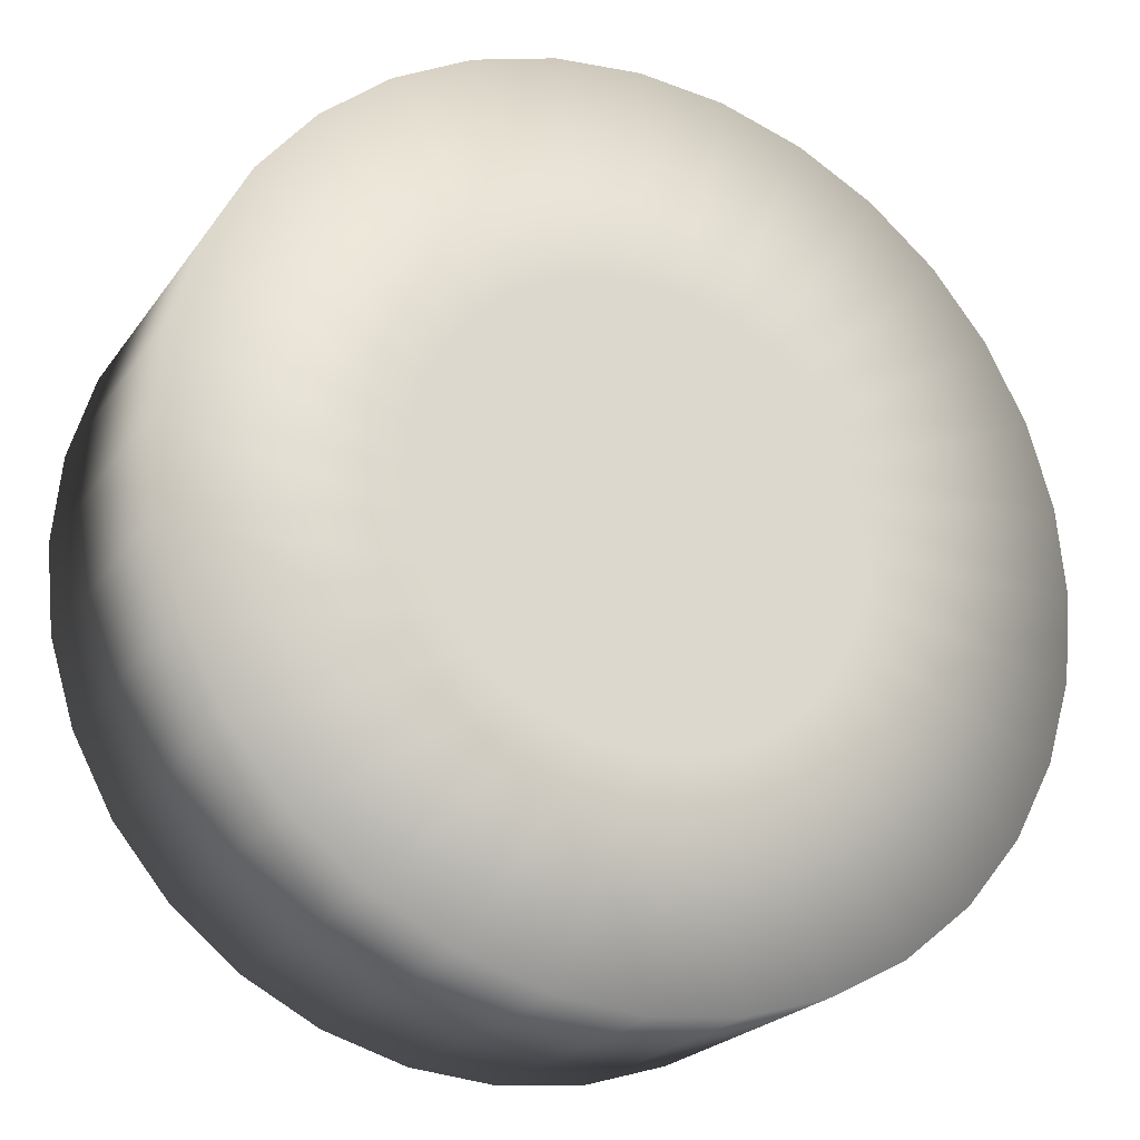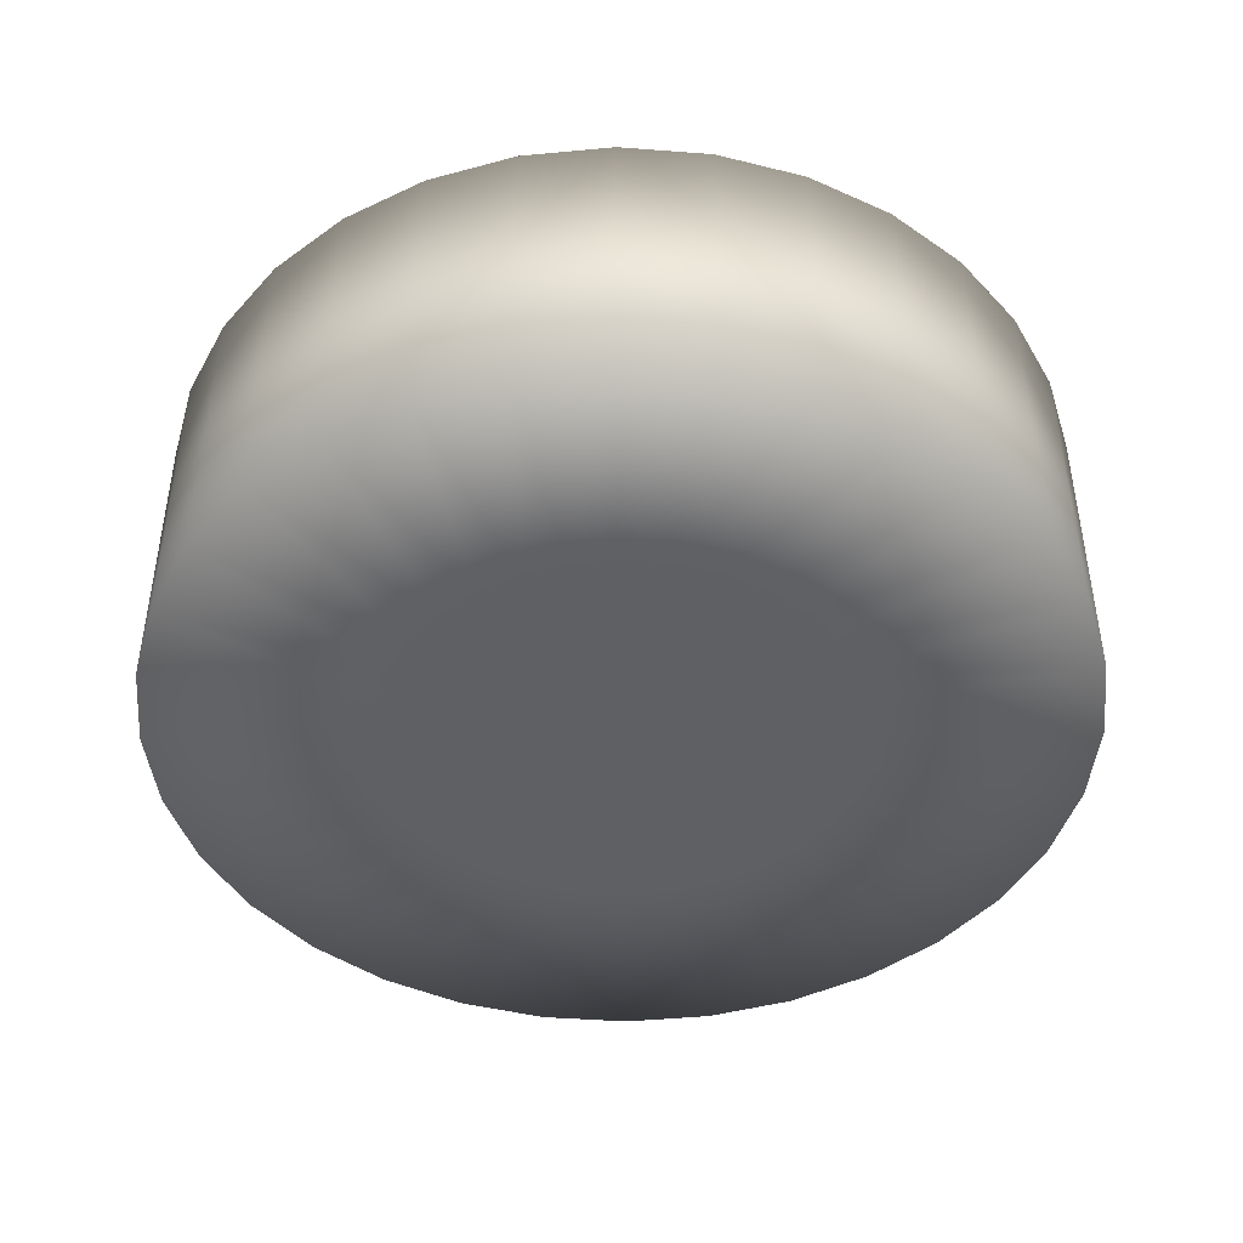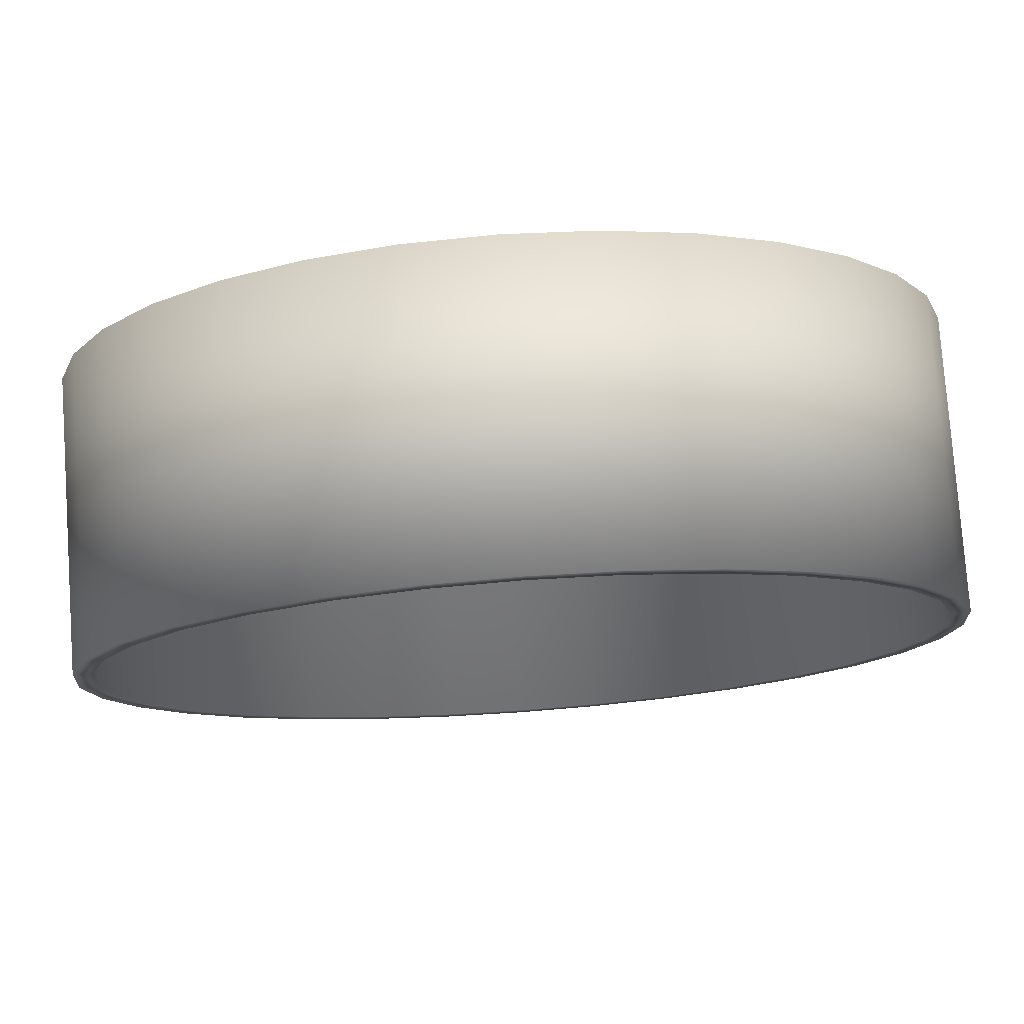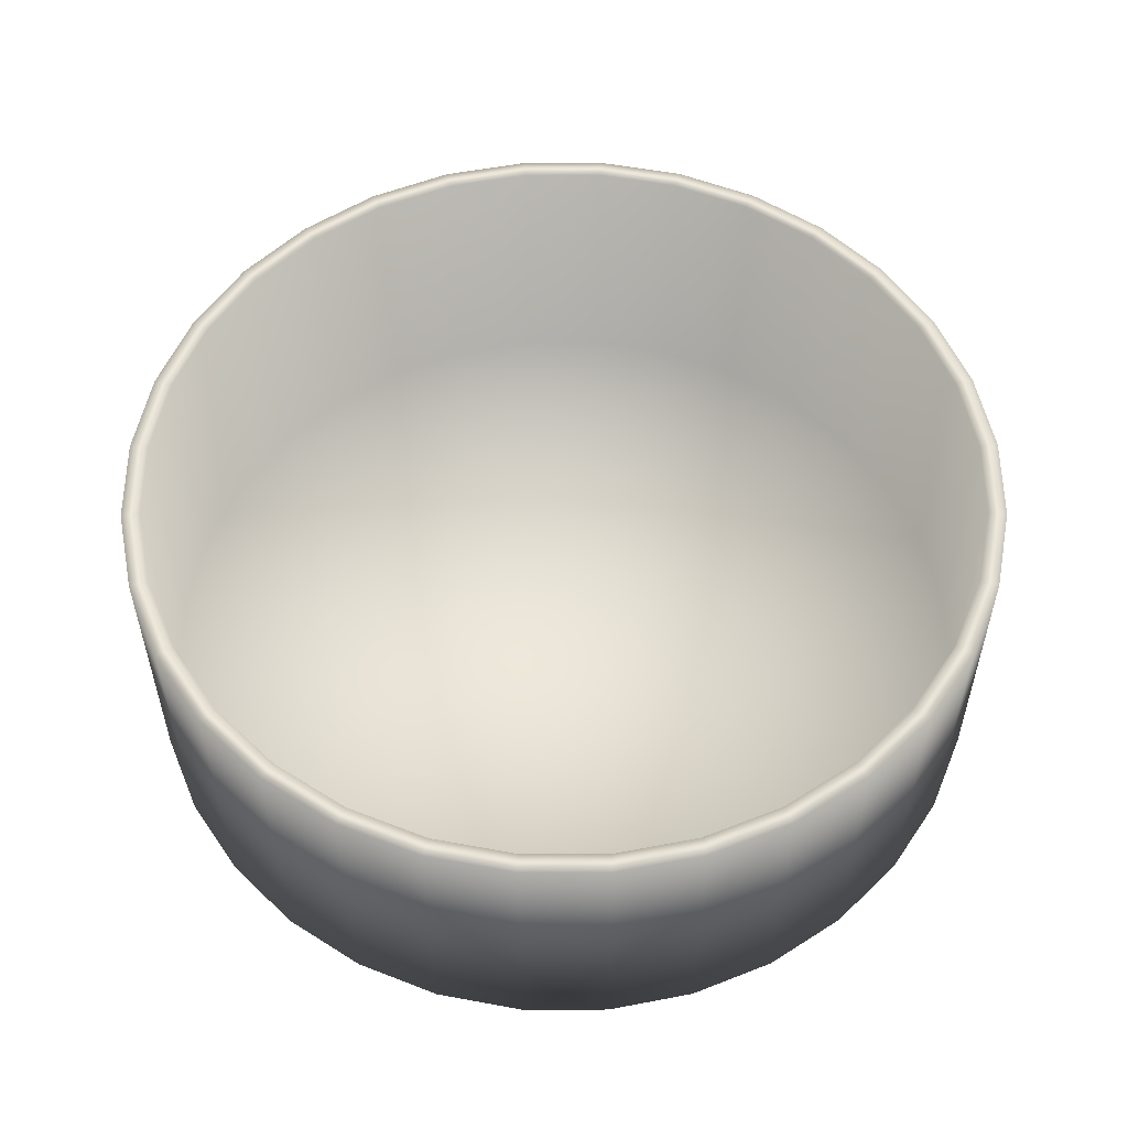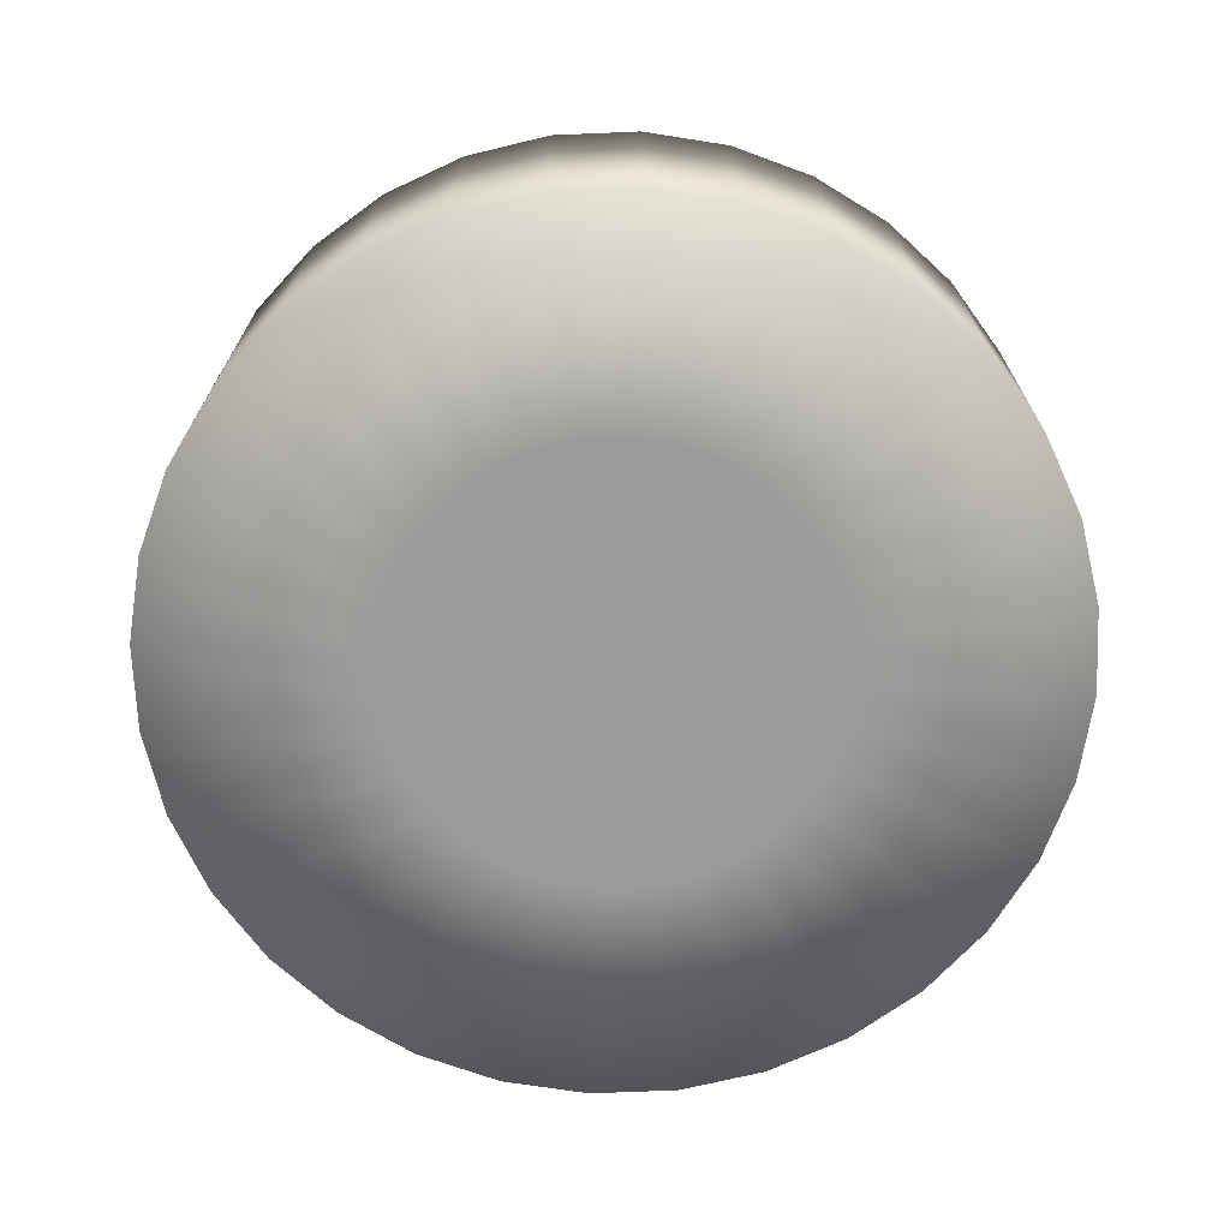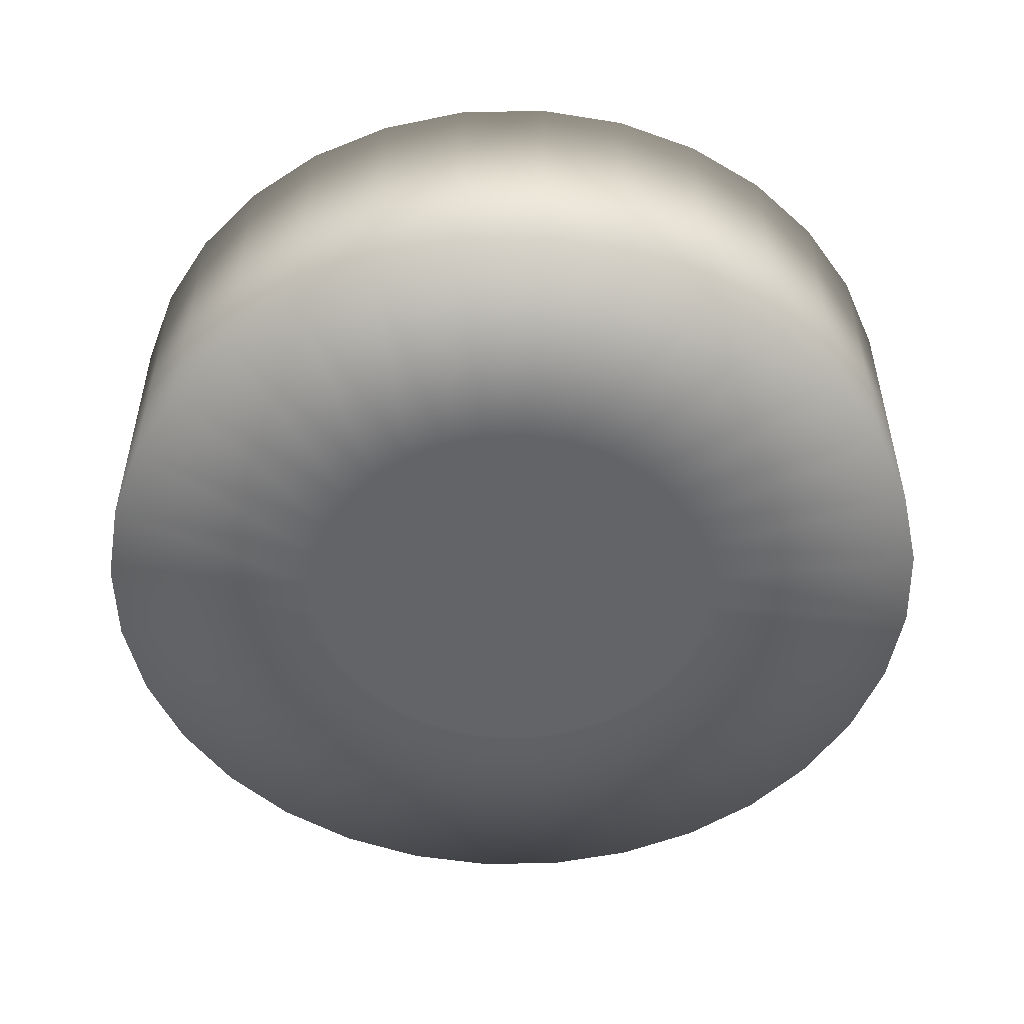
<metadata>
{"format":"obj","ext":"obj","renderer":"f3d","projection":"perspective","resolution":1024,"background":"white","views":[{"elev":-22.5,"azim":-26.0,"up":"+Z"},{"elev":-44.6,"azim":11.9,"up":"+Y"},{"elev":78.1,"azim":175.9,"up":"+Z"},{"elev":55.1,"azim":-107.0,"up":"+Y"},{"elev":-69.9,"azim":53.0,"up":"+Y"},{"elev":-51.1,"azim":-139.3,"up":"+Y"}]}
</metadata>
<code>
v  0 0 -0
v  0.2207 0 -0.0439
v  0.225 0 -0
v  0.2079 0 -0.0861
v  0.1871 0 -0.125
v  0.1591 0 -0.1591
v  0.125 0 -0.1871
v  0.0861 0 -0.2079
v  0.0439 0 -0.2207
v  0 0 -0.225
v  -0.0439 0 -0.2207
v  -0.0861 0 -0.2079
v  -0.125 0 -0.1871
v  -0.1591 0 -0.1591
v  -0.1871 0 -0.125
v  -0.2079 0 -0.0861
v  -0.2207 0 -0.0439
v  -0.225 0 0
v  -0.2207 0 0.0439
v  -0.2079 0 0.0861
v  -0.1871 0 0.125
v  -0.1591 0 0.1591
v  -0.125 0 0.1871
v  -0.0861 0 0.2079
v  -0.0439 0 0.2207
v  0 0 0.225
v  0.0439 0 0.2207
v  0.0861 0 0.2079
v  0.125 0 0.1871
v  0.1591 0 0.1591
v  0.1871 0 0.125
v  0.2079 0 0.0861
v  0.2207 0 0.0439
v  0.4414 0 -0.0878
v  0.45 0 -0
v  0.4157 0 -0.1722
v  0.3742 0 -0.25
v  0.3182 0 -0.3182
v  0.25 0 -0.3742
v  0.1722 0 -0.4157
v  0.0878 0 -0.4414
v  0 0 -0.45
v  -0.0878 0 -0.4414
v  -0.1722 0 -0.4157
v  -0.25 0 -0.3742
v  -0.3182 0 -0.3182
v  -0.3742 0 -0.25
v  -0.4157 0 -0.1722
v  -0.4414 0 -0.0878
v  -0.45 0 0
v  -0.4414 0 0.0878
v  -0.4157 0 0.1722
v  -0.3742 0 0.25
v  -0.3182 0 0.3182
v  -0.25 0 0.3742
v  -0.1722 0 0.4157
v  -0.0878 0 0.4414
v  0 0 0.45
v  0.0878 0 0.4414
v  0.1722 0 0.4157
v  0.25 0 0.3742
v  0.3182 0 0.3182
v  0.3742 0 0.25
v  0.4157 0 0.1722
v  0.4414 0 0.0878
v  0.4414 0.3 -0.0878
v  0.45 0.3 -0
v  0.4157 0.3 -0.1722
v  0.3742 0.3 -0.25
v  0.3182 0.3 -0.3182
v  0.25 0.3 -0.3742
v  0.1722 0.3 -0.4157
v  0.0878 0.3 -0.4414
v  0 0.3 -0.45
v  -0.0878 0.3 -0.4414
v  -0.1722 0.3 -0.4157
v  -0.25 0.3 -0.3742
v  -0.3182 0.3 -0.3182
v  -0.3742 0.3 -0.25
v  -0.4157 0.3 -0.1722
v  -0.4414 0.3 -0.0878
v  -0.45 0.3 0
v  -0.4414 0.3 0.0878
v  -0.4157 0.3 0.1722
v  -0.3742 0.3 0.25
v  -0.3182 0.3 0.3182
v  -0.25 0.3 0.3742
v  -0.1722 0.3 0.4157
v  -0.0878 0.3 0.4414
v  0 0.3 0.45
v  0.0878 0.3 0.4414
v  0.1722 0.3 0.4157
v  0.25 0.3 0.3742
v  0.3182 0.3 0.3182
v  0.3742 0.3 0.25
v  0.4157 0.3 0.1722
v  0.4414 0.3 0.0878
v  0.4227 0.3 -0.0841
v  0.431 0.3 0
v  0.3981 0.3 -0.1649
v  0.3583 0.3 -0.2394
v  0.3047 0.3 -0.3047
v  0.2394 0.3 -0.3583
v  0.1649 0.3 -0.3981
v  0.0841 0.3 -0.4227
v  -0 0.3 -0.431
v  -0.0841 0.3 -0.4227
v  -0.1649 0.3 -0.3981
v  -0.2394 0.3 -0.3583
v  -0.3047 0.3 -0.3047
v  -0.3583 0.3 -0.2394
v  -0.3981 0.3 -0.1649
v  -0.4227 0.3 -0.0841
v  -0.431 0.3 0
v  -0.4227 0.3 0.0841
v  -0.3981 0.3 0.1649
v  -0.3583 0.3 0.2394
v  -0.3047 0.3 0.3047
v  -0.2394 0.3 0.3583
v  -0.1649 0.3 0.3982
v  -0.0841 0.3 0.4227
v  0 0.3 0.431
v  0.0841 0.3 0.4227
v  0.1649 0.3 0.3981
v  0.2394 0.3 0.3583
v  0.3047 0.3 0.3047
v  0.3583 0.3 0.2394
v  0.3981 0.3 0.1649
v  0.4227 0.3 0.0841
v  0 0.01 -0
v  0.431 0.01 0
v  0.4227 0.01 -0.0841
v  0.3981 0.01 -0.1649
v  0.3583 0.01 -0.2394
v  0.3047 0.01 -0.3047
v  0.2394 0.01 -0.3583
v  0.1649 0.01 -0.3981
v  0.0841 0.01 -0.4227
v  -0 0.01 -0.431
v  -0.0841 0.01 -0.4227
v  -0.1649 0.01 -0.3981
v  -0.2394 0.01 -0.3583
v  -0.3047 0.01 -0.3047
v  -0.3583 0.01 -0.2394
v  -0.3981 0.01 -0.1649
v  -0.4227 0.01 -0.0841
v  -0.431 0.01 0
v  -0.4227 0.01 0.0841
v  -0.3981 0.01 0.1649
v  -0.3583 0.01 0.2394
v  -0.3047 0.01 0.3047
v  -0.2394 0.01 0.3583
v  -0.1649 0.01 0.3982
v  -0.0841 0.01 0.4227
v  0 0.01 0.431
v  0.0841 0.01 0.4227
v  0.1649 0.01 0.3981
v  0.2394 0.01 0.3583
v  0.3047 0.01 0.3047
v  0.3583 0.01 0.2394
v  0.3981 0.01 0.1649
v  0.4227 0.01 0.0841
o oil
g oil
f 1 2 3
f 1 4 2
f 1 5 4
f 1 6 5
f 1 7 6
f 1 8 7
f 1 9 8
f 1 10 9
f 1 11 10
f 1 12 11
f 1 13 12
f 1 14 13
f 1 15 14
f 1 16 15
f 1 17 16
f 1 18 17
f 1 19 18
f 1 20 19
f 1 21 20
f 1 22 21
f 1 23 22
f 1 24 23
f 1 25 24
f 1 26 25
f 1 27 26
f 1 28 27
f 1 29 28
f 1 30 29
f 1 31 30
f 1 32 31
f 1 33 32
f 1 3 33
f 3 2 34 35
f 2 4 36 34
f 4 5 37 36
f 5 6 38 37
f 6 7 39 38
f 7 8 40 39
f 8 9 41 40
f 9 10 42 41
f 10 11 43 42
f 11 12 44 43
f 12 13 45 44
f 13 14 46 45
f 14 15 47 46
f 15 16 48 47
f 16 17 49 48
f 17 18 50 49
f 18 19 51 50
f 19 20 52 51
f 20 21 53 52
f 21 22 54 53
f 22 23 55 54
f 23 24 56 55
f 24 25 57 56
f 25 26 58 57
f 26 27 59 58
f 27 28 60 59
f 28 29 61 60
f 29 30 62 61
f 30 31 63 62
f 31 32 64 63
f 32 33 65 64
f 33 3 35 65
f 35 34 66 67
f 34 36 68 66
f 36 37 69 68
f 37 38 70 69
f 38 39 71 70
f 39 40 72 71
f 40 41 73 72
f 41 42 74 73
f 42 43 75 74
f 43 44 76 75
f 44 45 77 76
f 45 46 78 77
f 46 47 79 78
f 47 48 80 79
f 48 49 81 80
f 49 50 82 81
f 50 51 83 82
f 51 52 84 83
f 52 53 85 84
f 53 54 86 85
f 54 55 87 86
f 55 56 88 87
f 56 57 89 88
f 57 58 90 89
f 58 59 91 90
f 59 60 92 91
f 60 61 93 92
f 61 62 94 93
f 62 63 95 94
f 63 64 96 95
f 64 65 97 96
f 65 35 67 97
f 67 66 98 99
f 66 68 100 98
f 68 69 101 100
f 69 70 102 101
f 70 71 103 102
f 71 72 104 103
f 72 73 105 104
f 73 74 106 105
f 74 75 107 106
f 75 76 108 107
f 76 77 109 108
f 77 78 110 109
f 78 79 111 110
f 79 80 112 111
f 80 81 113 112
f 81 82 114 113
f 82 83 115 114
f 83 84 116 115
f 84 85 117 116
f 85 86 118 117
f 86 87 119 118
f 87 88 120 119
f 88 89 121 120
f 89 90 122 121
f 90 91 123 122
f 91 92 124 123
f 92 93 125 124
f 93 94 126 125
f 94 95 127 126
f 95 96 128 127
f 96 97 129 128
f 97 67 99 129
f 130 131 132
f 130 132 133
f 130 133 134
f 130 134 135
f 130 135 136
f 130 136 137
f 130 137 138
f 130 138 139
f 130 139 140
f 130 140 141
f 130 141 142
f 130 142 143
f 130 143 144
f 130 144 145
f 130 145 146
f 130 146 147
f 130 147 148
f 130 148 149
f 130 149 150
f 130 150 151
f 130 151 152
f 130 152 153
f 130 153 154
f 130 154 155
f 130 155 156
f 130 156 157
f 130 157 158
f 130 158 159
f 130 159 160
f 130 160 161
f 130 161 162
f 130 162 131
f 99 98 132 131
f 98 100 133 132
f 100 101 134 133
f 101 102 135 134
f 102 103 136 135
f 103 104 137 136
f 104 105 138 137
f 105 106 139 138
f 106 107 140 139
f 107 108 141 140
f 108 109 142 141
f 109 110 143 142
f 110 111 144 143
f 111 112 145 144
f 112 113 146 145
f 113 114 147 146
f 114 115 148 147
f 115 116 149 148
f 116 117 150 149
f 117 118 151 150
f 118 119 152 151
f 119 120 153 152
f 120 121 154 153
f 121 122 155 154
f 122 123 156 155
f 123 124 157 156
f 124 125 158 157
f 125 126 159 158
f 126 127 160 159
f 127 128 161 160
f 128 129 162 161
f 129 99 131 162

</code>
